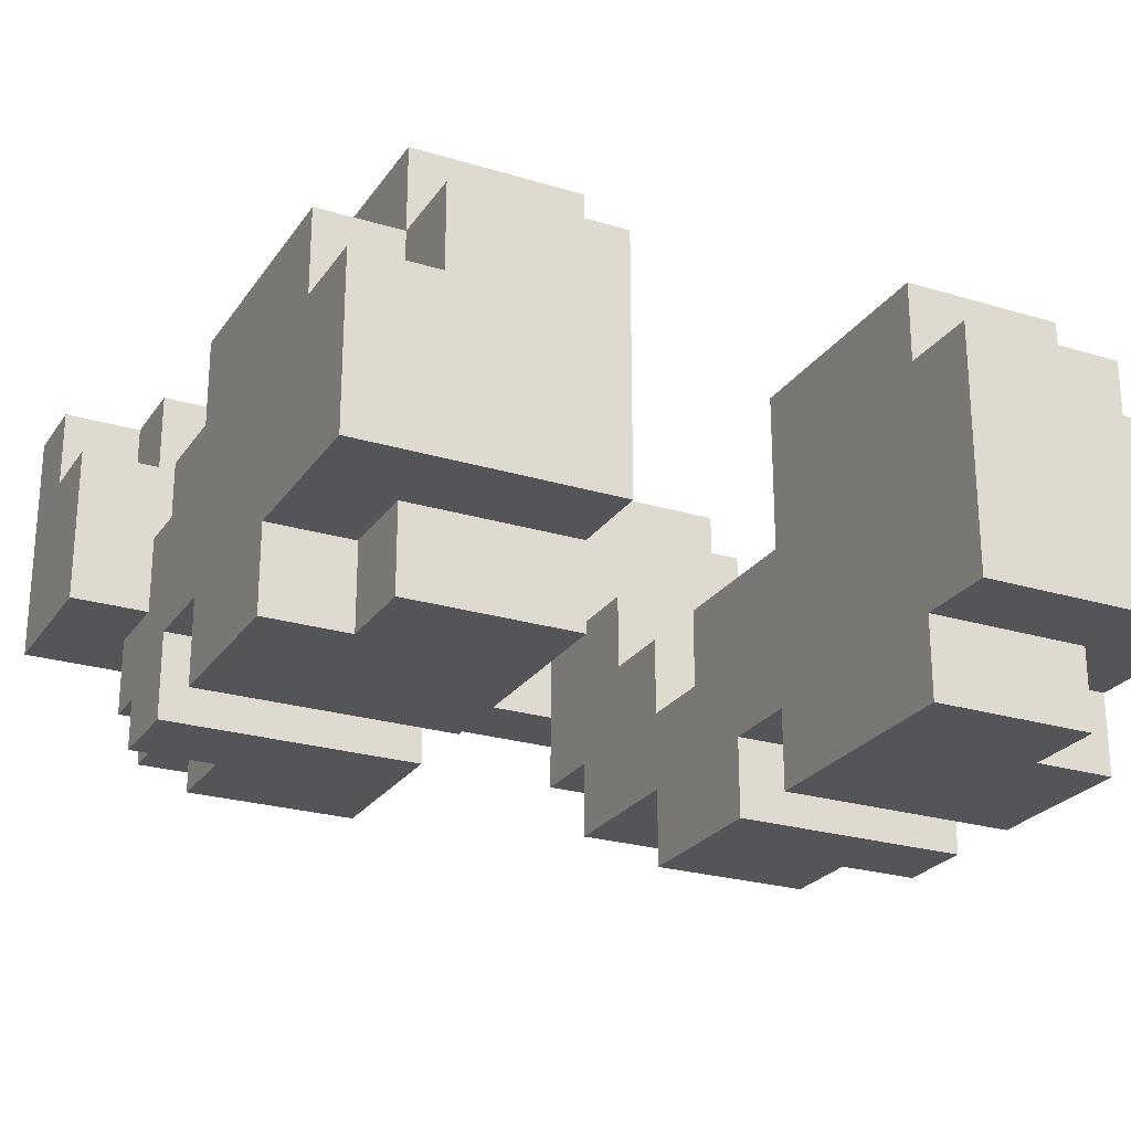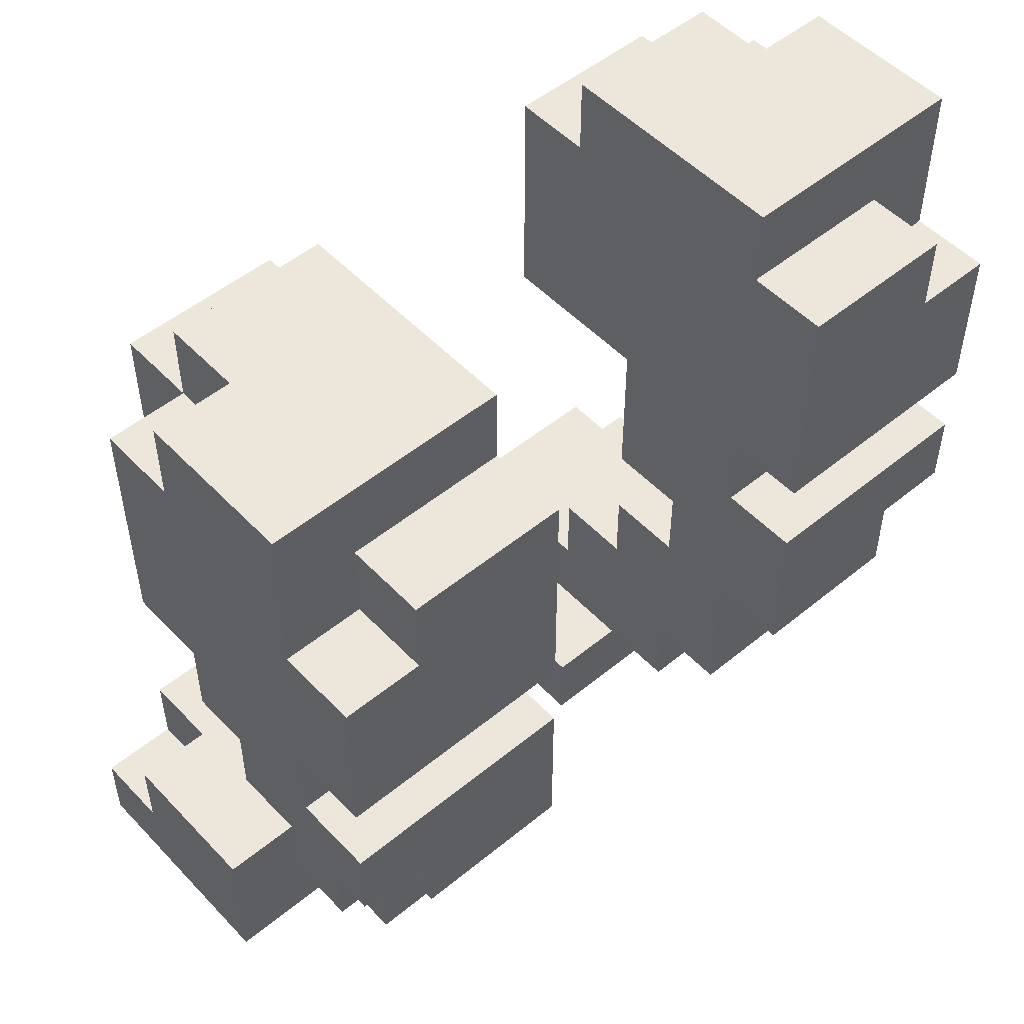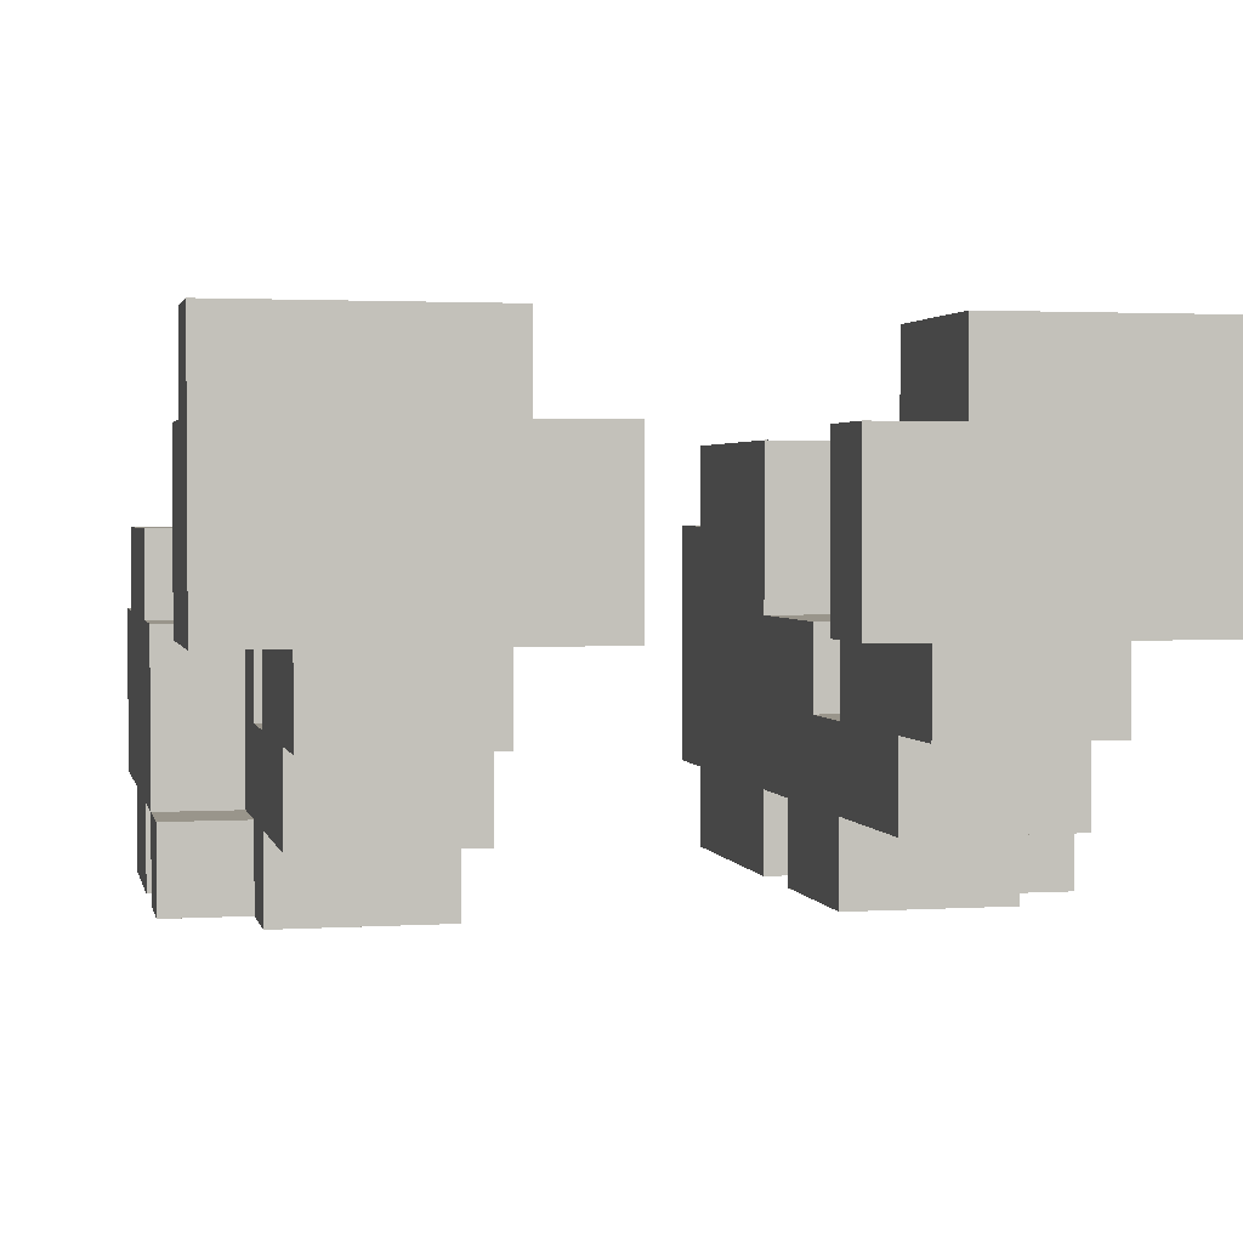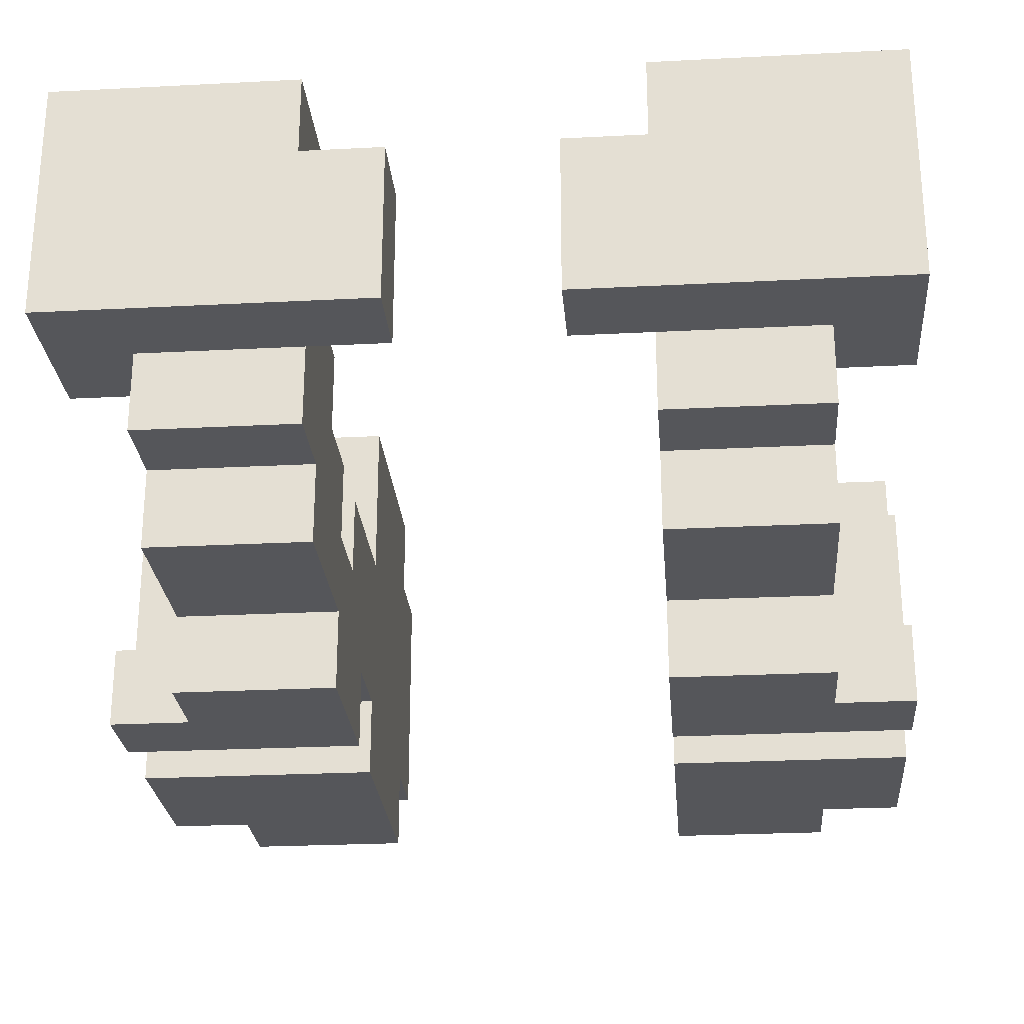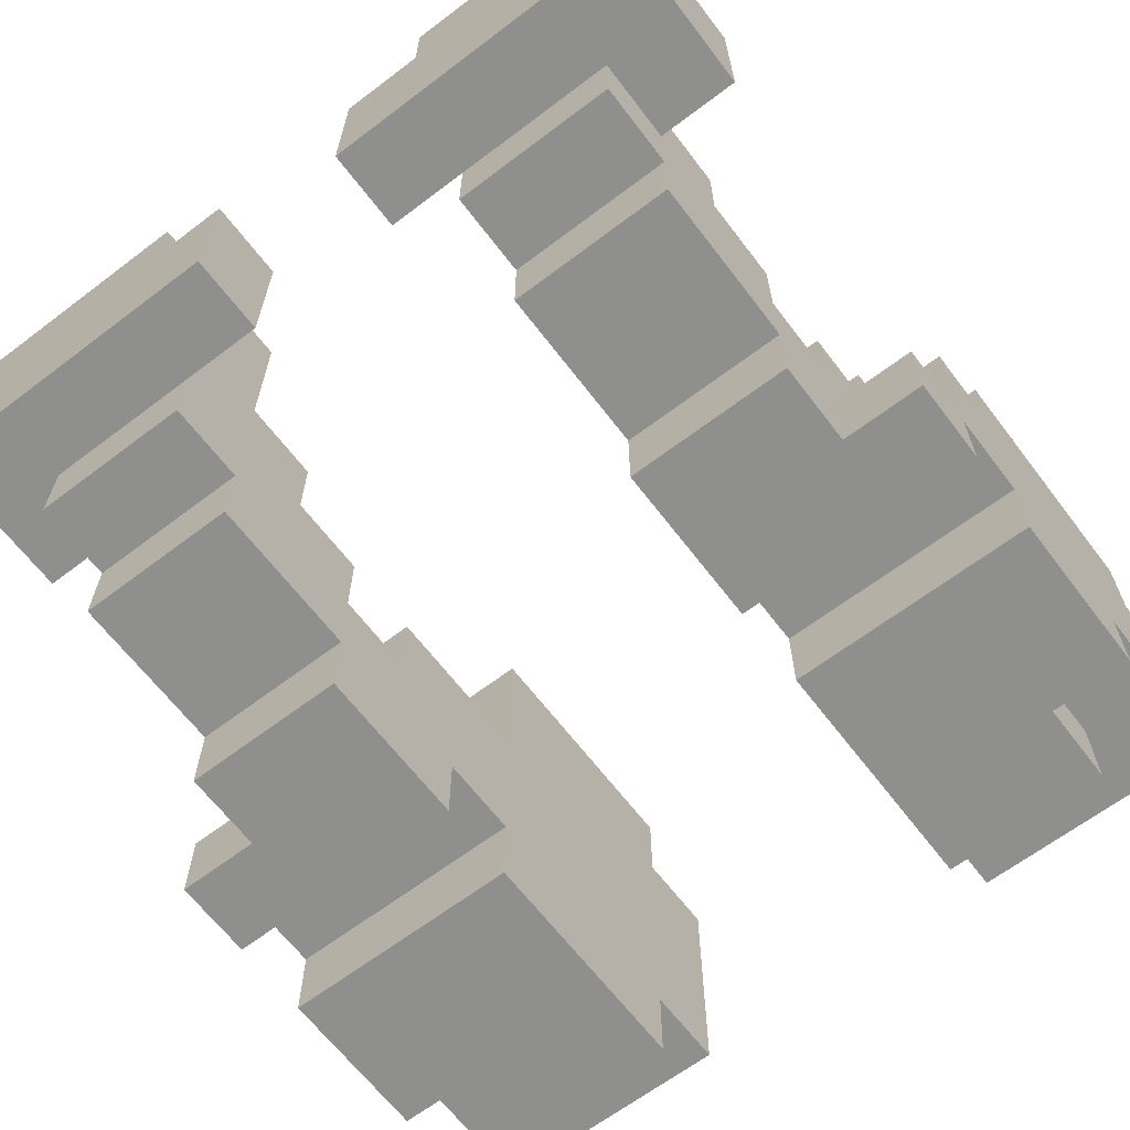
<metadata>
{"format":"obj","ext":"obj","renderer":"f3d","projection":"perspective","resolution":1024,"background":"white","views":[{"elev":-24.8,"azim":153.7,"up":"+Z"},{"elev":51.3,"azim":138.3,"up":"+Y"},{"elev":2.2,"azim":-12.4,"up":"+Z"},{"elev":-26.0,"azim":4.7,"up":"+Z"},{"elev":-65.1,"azim":37.3,"up":"+Z"}]}
</metadata>
<code>
v -5 0 3
v -5 0 -0
v -5 1 3
v -5 1 2
v -5 2 2
v -5 2 -0
v -5 5 -2
v -5 5 -3
v -5 6 -0
v -5 6 -2
v -5 6 -3
v -5 7 1
v -5 7 -0
v -5 7 -2
v -5 7 -3
v -5 9 -2
v -5 9 -3
v -5 10 1
v -5 10 -0
v -5 11 -0
v -5 11 -2
v -4 1 3
v -4 1 2
v -4 1 -0
v -4 1 -1
v -4 2 3
v -4 2 2
v -4 2 1
v -4 2 -0
v -4 2 -1
v -4 2 -2
v -4 3 1
v -4 3 -0
v -4 4 -0
v -4 4 -1
v -4 4 -2
v -4 4 -3
v -4 5 -0
v -4 5 -1
v -4 5 -2
v -4 5 -3
v -4 6 1
v -4 6 -0
v -4 6 -2
v -4 7 2
v -4 7 1
v -4 7 -0
v -4 9 -2
v -4 9 -3
v -4 10 2
v -4 10 1
v -4 10 -0
v -4 10 -2
v -4 10 -3
v -4 11 1
v -4 11 -0
v 1 0 2
v 1 0 -0
v 1 1 2
v 1 1 -0
v 2 0 3
v 2 0 2
v 2 1 2
v 2 1 -0
v 2 1 -1
v 2 2 3
v 2 2 1
v 2 2 -1
v 2 2 -2
v 2 3 1
v 2 3 -0
v 2 4 -0
v 2 4 -1
v 2 4 -2
v 2 4 -3
v 2 5 -0
v 2 5 -1
v 2 6 -2
v 2 6 -3
v 2 7 2
v 2 7 -0
v 2 7 -2
v 2 7 -3
v 2 10 2
v 2 10 1
v 2 10 -2
v 2 10 -3
v 2 11 1
v 2 11 -2
v 3 6 1
v 3 6 -0
v 3 7 1
v 3 7 -0
v -3 6 1
v -3 6 -0
v -3 7 1
v -3 7 -0
v -2 0 3
v -2 0 2
v -2 1 2
v -2 1 -0
v -2 1 -1
v -2 2 3
v -2 2 1
v -2 2 -1
v -2 2 -2
v -2 3 1
v -2 3 -0
v -2 4 -0
v -2 4 -1
v -2 4 -2
v -2 4 -3
v -2 5 -0
v -2 5 -1
v -2 6 -2
v -2 6 -3
v -2 7 2
v -2 7 -0
v -2 7 -2
v -2 7 -3
v -2 10 2
v -2 10 1
v -2 10 -2
v -2 10 -3
v -2 11 1
v -2 11 -2
v -1 0 2
v -1 0 -0
v -1 1 2
v -1 1 -0
v 4 1 3
v 4 1 2
v 4 1 -0
v 4 1 -1
v 4 2 3
v 4 2 2
v 4 2 1
v 4 2 -0
v 4 2 -1
v 4 2 -2
v 4 3 1
v 4 3 -0
v 4 4 -0
v 4 4 -1
v 4 4 -2
v 4 4 -3
v 4 5 -0
v 4 5 -1
v 4 5 -2
v 4 5 -3
v 4 6 1
v 4 6 -0
v 4 6 -2
v 4 7 2
v 4 7 1
v 4 7 -0
v 4 9 -2
v 4 9 -3
v 4 10 2
v 4 10 1
v 4 10 -0
v 4 10 -2
v 4 10 -3
v 4 11 1
v 4 11 -0
v 5 0 3
v 5 0 -0
v 5 1 3
v 5 1 2
v 5 2 2
v 5 2 -0
v 5 5 -2
v 5 5 -3
v 5 6 -0
v 5 6 -2
v 5 6 -3
v 5 7 1
v 5 7 -0
v 5 7 -2
v 5 7 -3
v 5 9 -2
v 5 9 -3
v 5 10 1
v 5 10 -0
v 5 11 -0
v 5 11 -2
v -5 0 3
v -5 1 3
v -4 1 3
v -4 2 3
v -2 0 3
v -2 2 3
v 2 0 3
v 2 2 3
v 4 1 3
v 4 2 3
v 5 0 3
v 5 1 3
v -5 1 2
v -5 2 2
v -4 1 2
v -4 2 2
v -4 7 2
v -4 10 2
v -2 0 2
v -2 1 2
v -2 7 2
v -2 10 2
v -1 0 2
v -1 1 2
v 1 0 2
v 1 1 2
v 2 0 2
v 2 1 2
v 2 7 2
v 2 10 2
v 4 1 2
v 4 2 2
v 4 7 2
v 4 10 2
v 5 1 2
v 5 2 2
v -5 7 1
v -5 10 1
v -4 2 1
v -4 3 1
v -4 6 1
v -4 7 1
v -4 10 1
v -4 11 1
v -3 6 1
v -3 7 1
v -2 2 1
v -2 3 1
v -2 10 1
v -2 11 1
v 2 2 1
v 2 3 1
v 2 10 1
v 2 11 1
v 3 6 1
v 3 7 1
v 4 2 1
v 4 3 1
v 4 6 1
v 4 7 1
v 4 10 1
v 4 11 1
v 5 7 1
v 5 10 1
v -5 6 -0
v -5 7 -0
v -5 10 -0
v -5 11 -0
v -4 3 -0
v -4 4 -0
v -4 5 -0
v -4 6 -0
v -4 7 -0
v -4 10 -0
v -4 11 -0
v -3 6 -0
v -3 7 -0
v -2 3 -0
v -2 4 -0
v -2 5 -0
v -2 7 -0
v 2 3 -0
v 2 4 -0
v 2 5 -0
v 2 7 -0
v 3 6 -0
v 3 7 -0
v 4 3 -0
v 4 4 -0
v 4 5 -0
v 4 6 -0
v 4 7 -0
v 4 10 -0
v 4 11 -0
v 5 6 -0
v 5 7 -0
v 5 10 -0
v 5 11 -0
v -4 4 -1
v -4 5 -1
v -2 4 -1
v -2 5 -1
v 2 4 -1
v 2 5 -1
v 4 4 -1
v 4 5 -1
v -5 5 -2
v -5 6 -2
v -4 5 -2
v -4 6 -2
v 4 5 -2
v 4 6 -2
v 5 5 -2
v 5 6 -2
v -5 0 -0
v -5 2 -0
v -4 1 -0
v -4 2 -0
v -2 1 -0
v -1 0 -0
v -1 1 -0
v 1 0 -0
v 1 1 -0
v 2 1 -0
v 4 1 -0
v 4 2 -0
v 5 0 -0
v 5 2 -0
v -4 1 -1
v -4 2 -1
v -2 1 -1
v -2 2 -1
v 2 1 -1
v 2 2 -1
v 4 1 -1
v 4 2 -1
v -5 6 -2
v -5 7 -2
v -5 9 -2
v -5 11 -2
v -4 2 -2
v -4 4 -2
v -4 9 -2
v -4 10 -2
v -2 2 -2
v -2 4 -2
v -2 6 -2
v -2 7 -2
v -2 10 -2
v -2 11 -2
v 2 2 -2
v 2 4 -2
v 2 6 -2
v 2 7 -2
v 2 10 -2
v 2 11 -2
v 4 2 -2
v 4 4 -2
v 4 9 -2
v 4 10 -2
v 5 6 -2
v 5 7 -2
v 5 9 -2
v 5 11 -2
v -5 5 -3
v -5 6 -3
v -5 7 -3
v -5 9 -3
v -4 4 -3
v -4 5 -3
v -4 9 -3
v -4 10 -3
v -2 4 -3
v -2 6 -3
v -2 7 -3
v -2 10 -3
v 2 4 -3
v 2 6 -3
v 2 7 -3
v 2 10 -3
v 4 4 -3
v 4 5 -3
v 4 9 -3
v 4 10 -3
v 5 5 -3
v 5 6 -3
v 5 7 -3
v 5 9 -3
v -5 0 3
v -2 0 3
v 2 0 3
v 5 0 3
v -2 0 2
v -1 0 2
v 1 0 2
v 2 0 2
v -5 0 -0
v -1 0 -0
v 1 0 -0
v 5 0 -0
v -4 1 -0
v -2 1 -0
v 2 1 -0
v 4 1 -0
v -4 1 -1
v -2 1 -1
v 2 1 -1
v 4 1 -1
v -4 2 -1
v -2 2 -1
v 2 2 -1
v 4 2 -1
v -4 2 -2
v -2 2 -2
v 2 2 -2
v 4 2 -2
v -4 4 -2
v -2 4 -2
v 2 4 -2
v 4 4 -2
v -4 4 -3
v -2 4 -3
v 2 4 -3
v 4 4 -3
v -4 5 -0
v -2 5 -0
v 2 5 -0
v 4 5 -0
v -4 5 -1
v -2 5 -1
v 2 5 -1
v 4 5 -1
v -5 5 -2
v -4 5 -2
v 4 5 -2
v 5 5 -2
v -5 5 -3
v -4 5 -3
v 4 5 -3
v 5 5 -3
v -4 6 1
v -3 6 1
v 3 6 1
v 4 6 1
v -5 6 -0
v -4 6 -0
v -3 6 -0
v 3 6 -0
v 4 6 -0
v 5 6 -0
v -5 6 -2
v -4 6 -2
v 4 6 -2
v 5 6 -2
v -4 7 2
v -2 7 2
v 2 7 2
v 4 7 2
v -5 7 1
v -4 7 1
v -3 7 1
v 3 7 1
v 4 7 1
v 5 7 1
v -5 7 -0
v -4 7 -0
v -3 7 -0
v -2 7 -0
v 2 7 -0
v 3 7 -0
v 4 7 -0
v 5 7 -0
v -5 7 -2
v -2 7 -2
v 2 7 -2
v 5 7 -2
v -5 7 -3
v -2 7 -3
v 2 7 -3
v 5 7 -3
v -5 1 3
v -4 1 3
v 4 1 3
v 5 1 3
v -5 1 2
v -4 1 2
v -2 1 2
v -1 1 2
v 1 1 2
v 2 1 2
v 4 1 2
v 5 1 2
v -2 1 -0
v -1 1 -0
v 1 1 -0
v 2 1 -0
v -4 2 3
v -2 2 3
v 2 2 3
v 4 2 3
v -5 2 2
v -4 2 2
v 4 2 2
v 5 2 2
v -4 2 1
v -2 2 1
v 2 2 1
v 4 2 1
v -5 2 -0
v -4 2 -0
v 4 2 -0
v 5 2 -0
v -4 3 1
v -2 3 1
v 2 3 1
v 4 3 1
v -4 3 -0
v -2 3 -0
v 2 3 -0
v 4 3 -0
v -4 4 -0
v -2 4 -0
v 2 4 -0
v 4 4 -0
v -4 4 -1
v -2 4 -1
v 2 4 -1
v 4 4 -1
v -5 6 -2
v -2 6 -2
v 2 6 -2
v 5 6 -2
v -5 6 -3
v -2 6 -3
v 2 6 -3
v 5 6 -3
v -5 9 -2
v -4 9 -2
v 4 9 -2
v 5 9 -2
v -5 9 -3
v -4 9 -3
v 4 9 -3
v 5 9 -3
v -4 10 2
v -2 10 2
v 2 10 2
v 4 10 2
v -5 10 1
v -4 10 1
v -2 10 1
v 2 10 1
v 4 10 1
v 5 10 1
v -5 10 -0
v -4 10 -0
v 4 10 -0
v 5 10 -0
v -4 10 -2
v -2 10 -2
v 2 10 -2
v 4 10 -2
v -4 10 -3
v -2 10 -3
v 2 10 -3
v 4 10 -3
v -4 11 1
v -2 11 1
v 2 11 1
v 4 11 1
v -5 11 -0
v -4 11 -0
v 4 11 -0
v 5 11 -0
v -5 11 -2
v -2 11 -2
v 2 11 -2
v 5 11 -2
f 3 2 1
f 4 2 3
f 5 2 4
f 6 2 5
f 10 8 7
f 11 8 10
f 13 10 9
f 14 10 13
f 16 13 12
f 16 15 14
f 16 14 13
f 17 15 16
f 18 16 12
f 19 16 18
f 20 16 19
f 21 16 20
f 26 23 22
f 27 23 26
f 29 25 24
f 30 25 29
f 32 31 30
f 32 30 29
f 32 29 28
f 33 31 32
f 34 31 33
f 35 31 34
f 36 31 35
f 39 37 36
f 39 36 35
f 40 37 39
f 41 37 40
f 43 39 38
f 43 40 39
f 44 40 43
f 46 43 42
f 47 43 46
f 50 46 45
f 51 46 50
f 53 49 48
f 54 49 53
f 55 52 51
f 56 52 55
f 59 58 57
f 60 58 59
f 63 62 61
f 66 63 61
f 66 65 64
f 66 64 63
f 67 65 66
f 68 65 67
f 70 69 68
f 70 68 67
f 71 69 70
f 72 69 71
f 73 69 72
f 74 69 73
f 77 75 74
f 77 74 73
f 78 75 77
f 78 77 76
f 79 75 78
f 81 78 76
f 82 78 81
f 84 81 80
f 84 83 82
f 84 82 81
f 85 83 84
f 86 83 85
f 87 83 86
f 88 86 85
f 89 86 88
f 92 91 90
f 93 91 92
f 94 95 96
f 96 95 97
f 98 99 100
f 98 100 103
f 101 102 103
f 100 101 103
f 103 102 104
f 104 102 105
f 105 106 107
f 104 105 107
f 107 106 108
f 108 106 109
f 109 106 110
f 110 106 111
f 111 112 114
f 110 111 114
f 114 112 115
f 113 114 115
f 115 112 116
f 113 115 118
f 118 115 119
f 117 118 121
f 119 120 121
f 118 119 121
f 121 120 122
f 122 120 123
f 123 120 124
f 122 123 125
f 125 123 126
f 127 128 129
f 129 128 130
f 131 132 135
f 135 132 136
f 133 134 138
f 138 134 139
f 139 140 141
f 138 139 141
f 137 138 141
f 141 140 142
f 142 140 143
f 143 140 144
f 144 140 145
f 145 146 148
f 144 145 148
f 148 146 149
f 149 146 150
f 147 148 152
f 148 149 152
f 152 149 153
f 151 152 155
f 155 152 156
f 154 155 159
f 159 155 160
f 157 158 162
f 162 158 163
f 160 161 164
f 164 161 165
f 166 167 168
f 168 167 169
f 169 167 170
f 170 167 171
f 172 173 175
f 175 173 176
f 174 175 178
f 178 175 179
f 177 178 181
f 179 180 181
f 178 179 181
f 181 180 182
f 177 181 183
f 183 181 184
f 184 181 185
f 185 181 186
f 189 188 187
f 191 189 187
f 191 190 189
f 192 190 191
f 195 194 193
f 196 194 195
f 197 195 193
f 198 195 197
f 201 200 199
f 202 200 201
f 207 204 203
f 208 204 207
f 209 206 205
f 210 206 209
f 213 212 211
f 214 212 213
f 219 216 215
f 220 216 219
f 221 218 217
f 222 218 221
f 228 224 223
f 229 224 228
f 231 228 227
f 232 228 231
f 233 226 225
f 234 226 233
f 235 230 229
f 236 230 235
f 243 238 237
f 244 238 243
f 245 242 241
f 246 242 245
f 247 240 239
f 248 240 247
f 249 247 246
f 250 247 249
f 258 252 251
f 259 252 258
f 260 254 253
f 261 254 260
f 262 258 257
f 264 256 255
f 265 256 264
f 266 263 262
f 266 262 257
f 267 263 266
f 272 271 270
f 273 271 272
f 274 269 268
f 275 269 274
f 276 272 270
f 277 272 276
f 281 278 277
f 282 278 281
f 283 280 279
f 284 280 283
f 287 286 285
f 288 286 287
f 291 290 289
f 292 290 291
f 295 294 293
f 296 294 295
f 299 298 297
f 300 298 299
f 301 302 303
f 303 302 304
f 301 303 305
f 301 305 306
f 306 305 307
f 308 309 310
f 308 310 311
f 308 311 313
f 311 312 313
f 313 312 314
f 315 316 317
f 317 316 318
f 319 320 321
f 321 320 322
f 325 326 329
f 329 326 330
f 327 328 331
f 331 328 332
f 323 324 333
f 333 324 334
f 330 326 335
f 335 326 336
f 337 338 343
f 343 338 344
f 341 342 346
f 339 340 347
f 347 340 348
f 345 346 349
f 346 342 350
f 349 346 350
f 351 352 356
f 353 354 357
f 355 356 359
f 356 352 360
f 359 356 360
f 357 358 361
f 353 357 361
f 361 358 362
f 363 364 367
f 367 364 368
f 365 366 369
f 369 366 370
f 368 364 371
f 371 364 372
f 365 369 373
f 373 369 374
f 379 376 375
f 382 378 377
f 383 380 379
f 383 379 375
f 384 380 383
f 385 382 381
f 386 378 382
f 386 382 385
f 391 388 387
f 392 388 391
f 393 390 389
f 394 390 393
f 399 396 395
f 400 396 399
f 401 398 397
f 402 398 401
f 407 404 403
f 408 404 407
f 409 406 405
f 410 406 409
f 415 412 411
f 416 412 415
f 417 414 413
f 418 414 417
f 423 420 419
f 424 420 423
f 425 422 421
f 426 422 425
f 432 428 427
f 433 428 432
f 434 430 429
f 435 430 434
f 437 432 431
f 438 432 437
f 439 436 435
f 440 436 439
f 446 442 441
f 447 442 446
f 448 444 443
f 449 444 448
f 451 446 445
f 452 446 451
f 453 442 447
f 454 442 453
f 455 448 443
f 456 448 455
f 457 450 449
f 458 450 457
f 463 460 459
f 464 460 463
f 465 462 461
f 466 462 465
f 467 468 471
f 471 468 472
f 469 470 477
f 477 470 478
f 473 474 479
f 479 474 480
f 475 476 481
f 481 476 482
f 483 484 488
f 485 486 489
f 487 488 491
f 488 484 491
f 491 484 492
f 489 490 493
f 485 489 493
f 493 490 494
f 487 491 495
f 495 491 496
f 494 490 497
f 497 490 498
f 499 500 503
f 503 500 504
f 501 502 505
f 505 502 506
f 507 508 511
f 511 508 512
f 509 510 513
f 513 510 514
f 515 516 519
f 519 516 520
f 517 518 521
f 521 518 522
f 523 524 527
f 527 524 528
f 525 526 529
f 529 526 530
f 531 532 536
f 536 532 537
f 533 534 538
f 538 534 539
f 535 536 541
f 541 536 542
f 539 540 543
f 543 540 544
f 545 546 549
f 549 546 550
f 547 548 551
f 551 548 552
f 553 554 558
f 555 556 559
f 557 558 561
f 558 554 562
f 561 558 562
f 559 560 563
f 555 559 563
f 563 560 564

</code>
